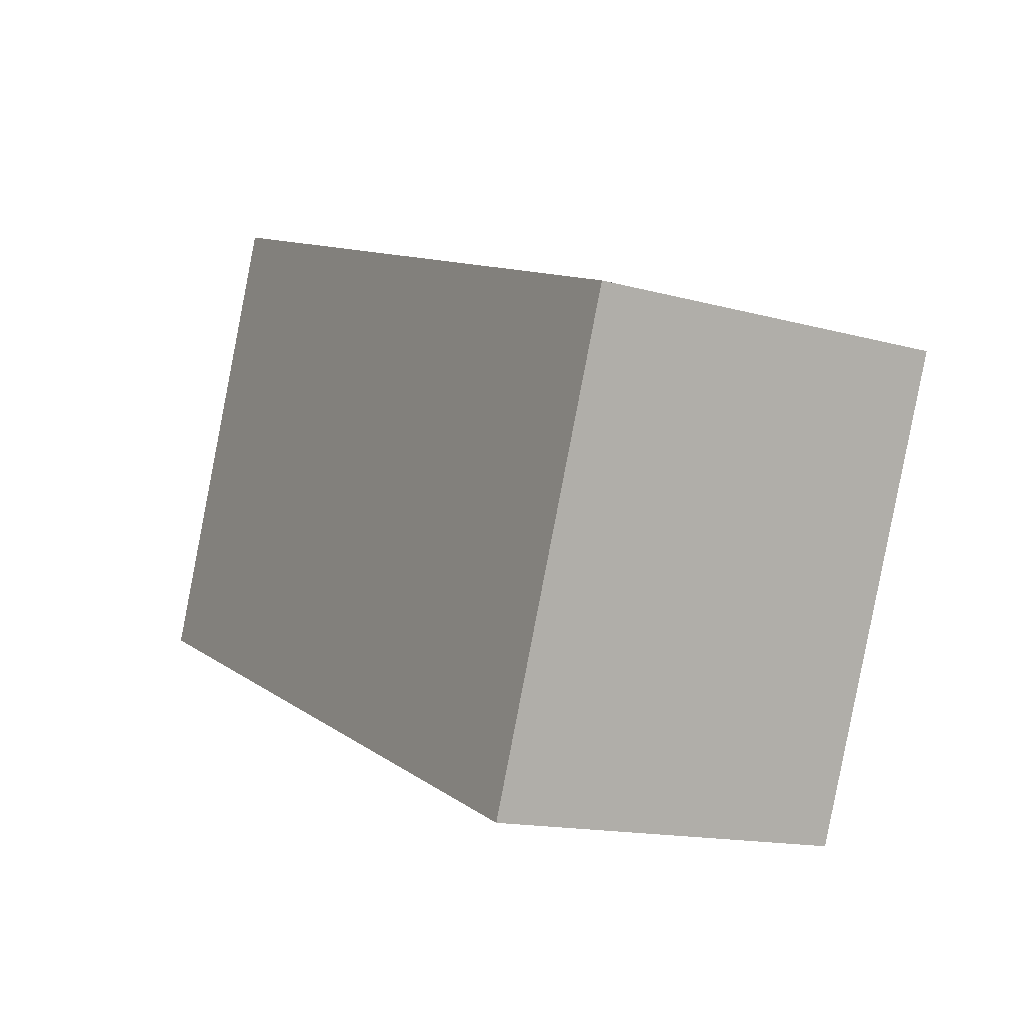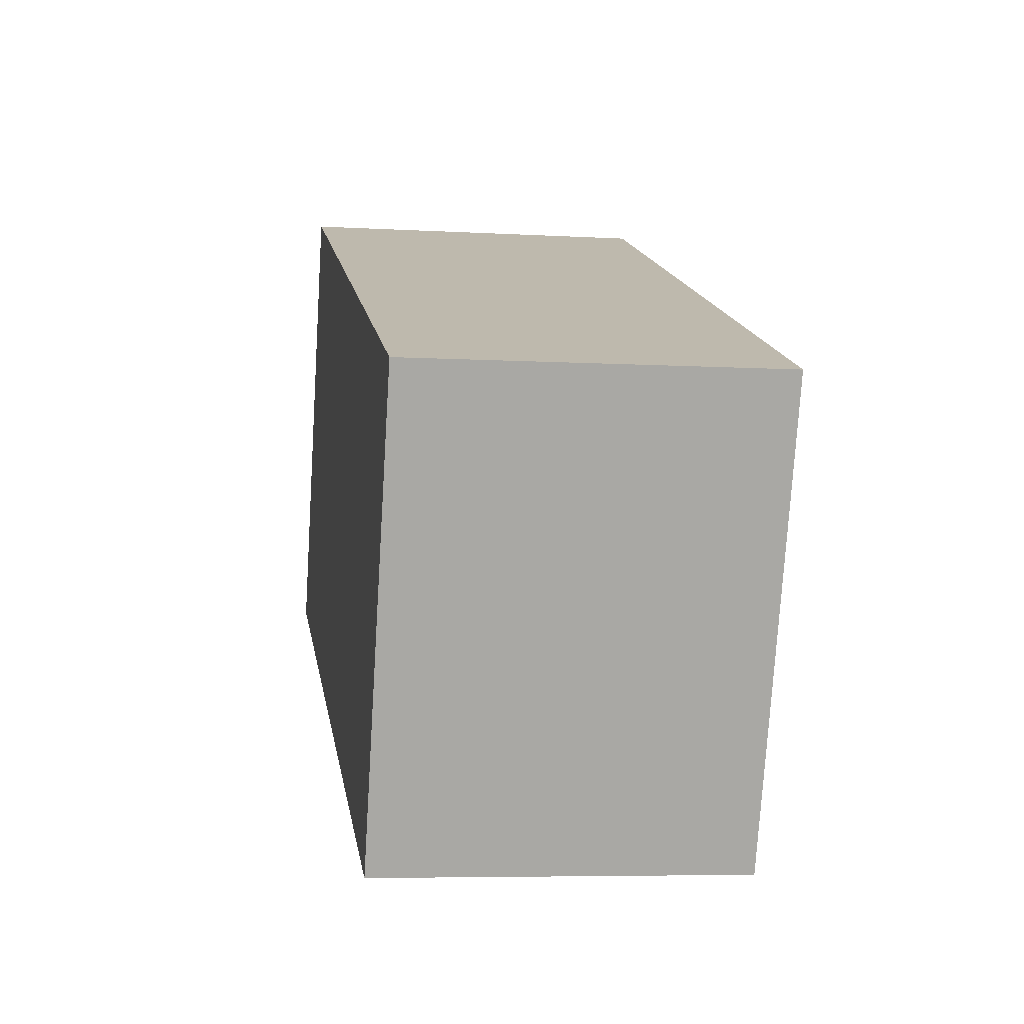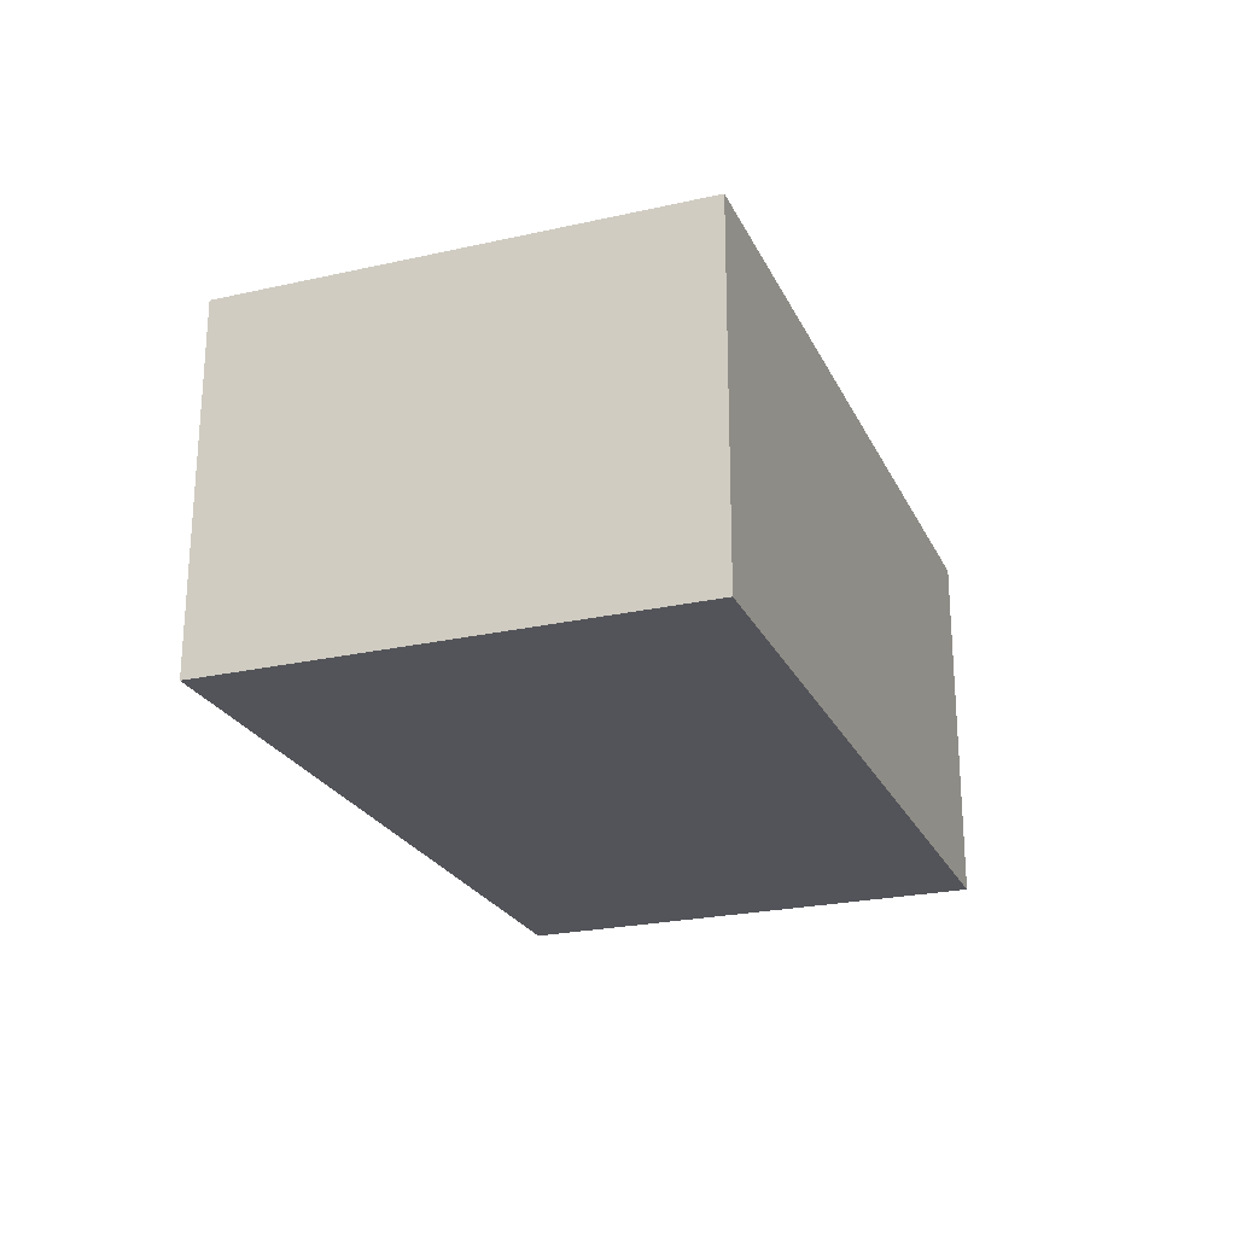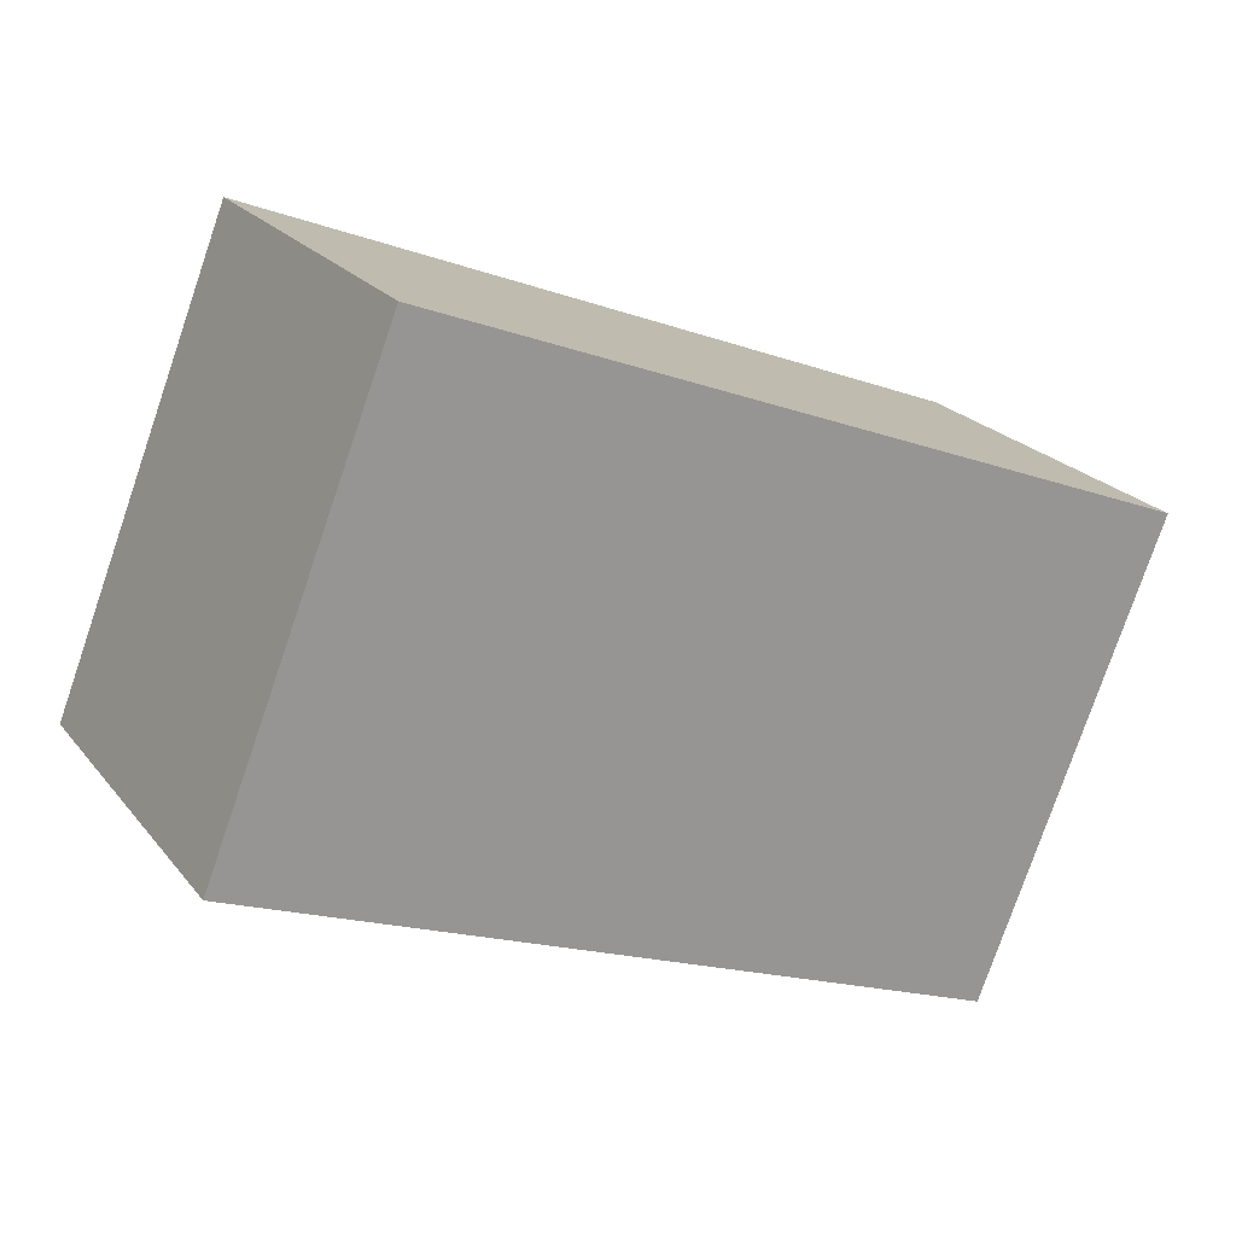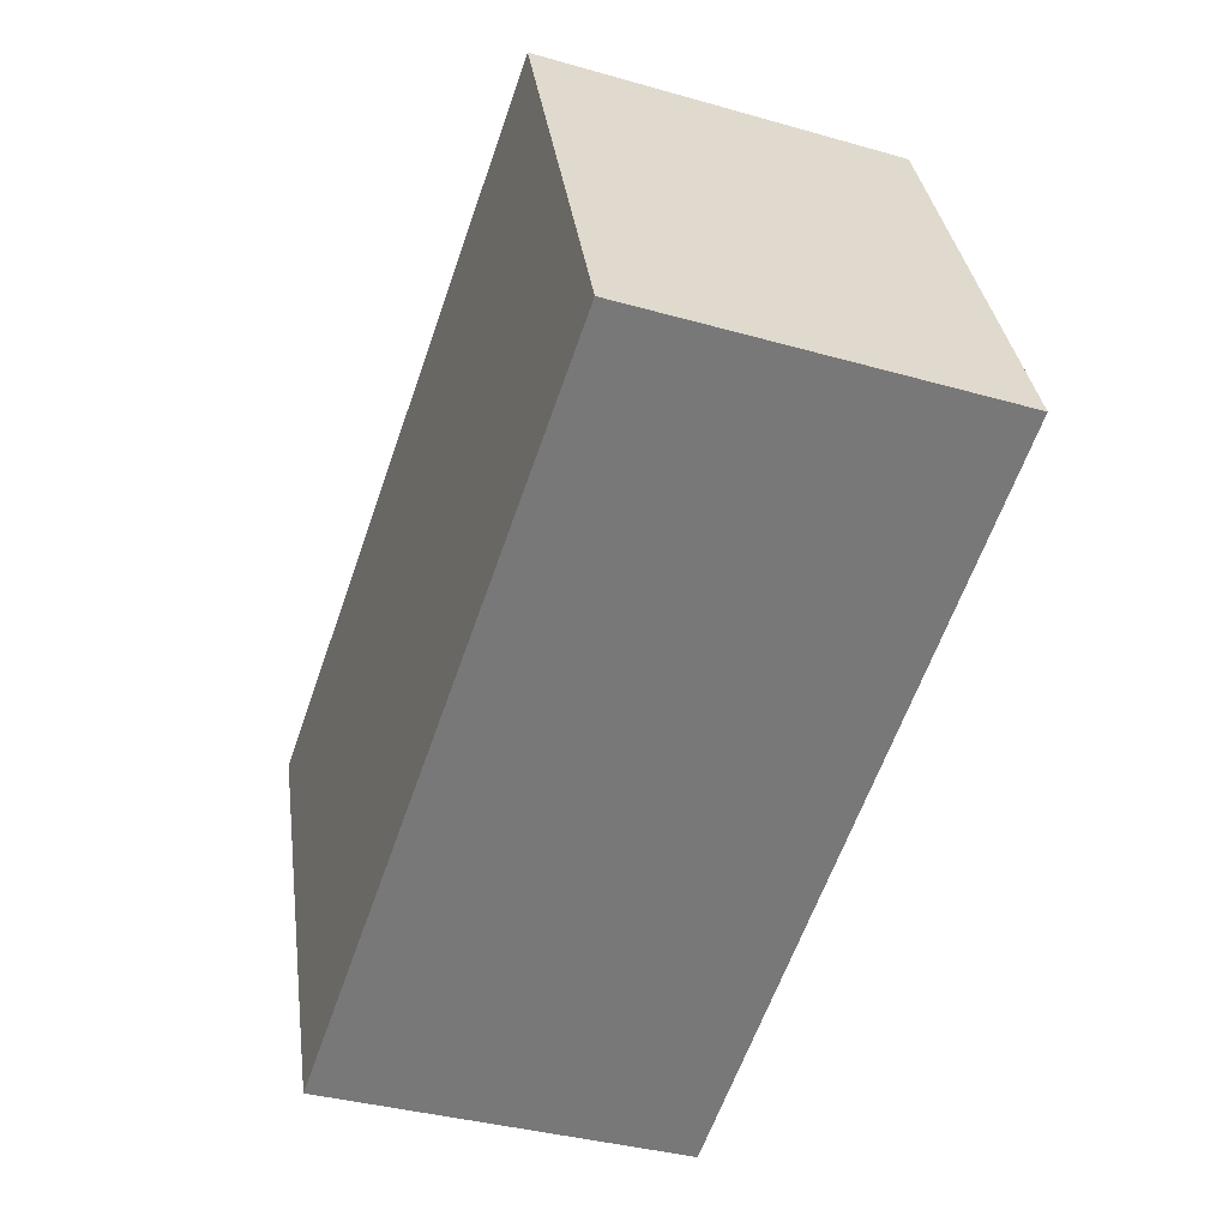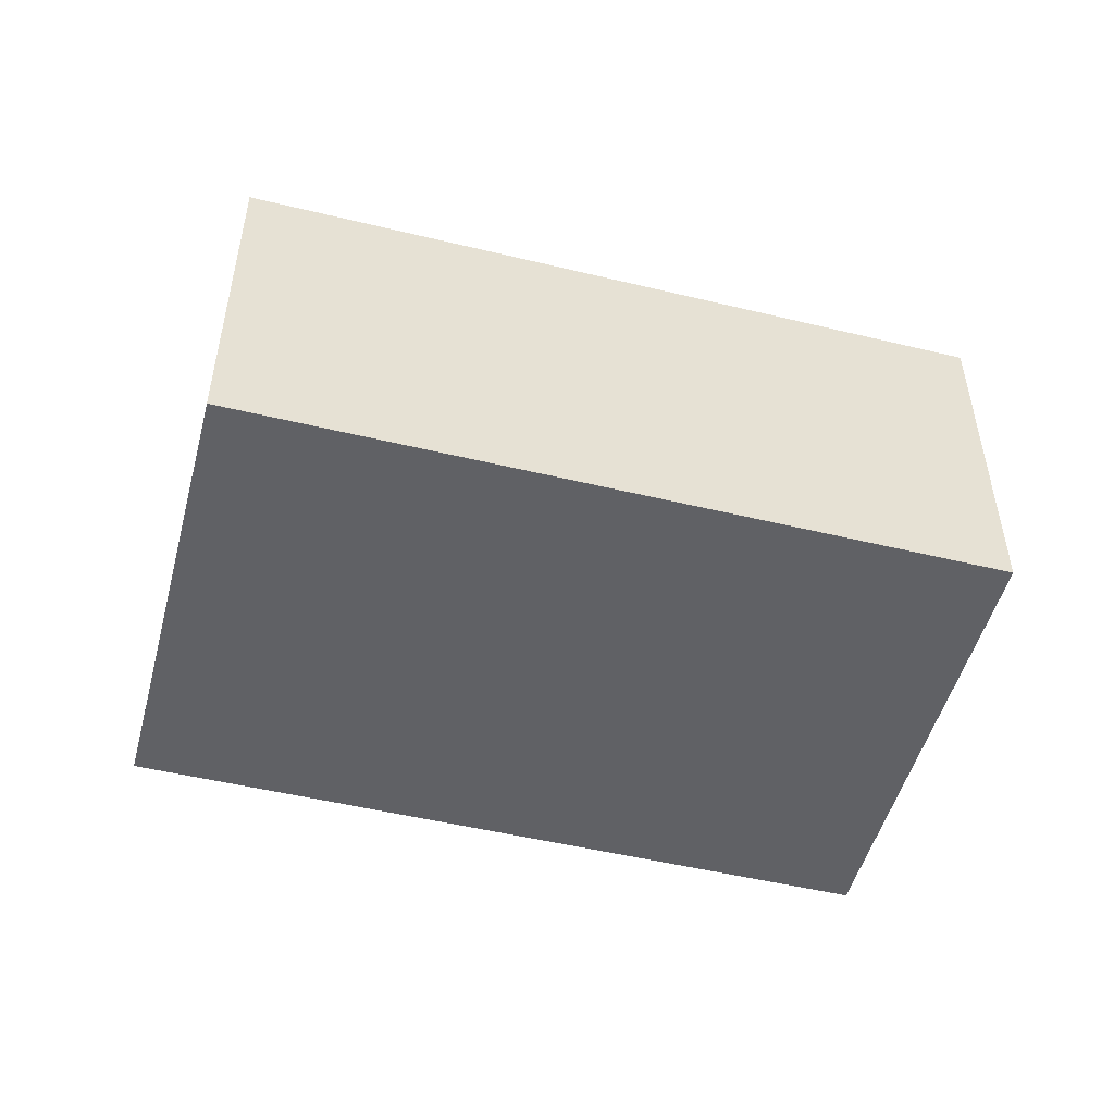
<metadata>
{"format":"obj","ext":"obj","renderer":"f3d","projection":"perspective","resolution":1024,"background":"white","views":[{"elev":-14.7,"azim":-121.0,"up":"+Z"},{"elev":-6.4,"azim":-99.6,"up":"+Z"},{"elev":-23.9,"azim":-91.1,"up":"+Y"},{"elev":22.3,"azim":152.1,"up":"+Z"},{"elev":-36.7,"azim":69.7,"up":"+Z"},{"elev":-50.3,"azim":143.6,"up":"+Y"}]}
</metadata>
<code>
v  0.956 1.974 -2.417
v  3.952 1.974 1.562
v  4.908 1.974 -0.855
v  0 1.974 1.209e-16
v  4.908 5.235e-17 -0.855
v  0.956 1.48e-16 -2.417
v  0 0 0
v  3.952 -9.564e-17 1.562
g defaultobject
f 1 2 3
f 2 1 4
f 5 1 3
f 1 5 6
f 6 4 1
f 4 6 7
f 7 2 4
f 2 7 8
f 8 3 2
f 3 8 5
f 8 6 5
f 6 8 7

</code>
